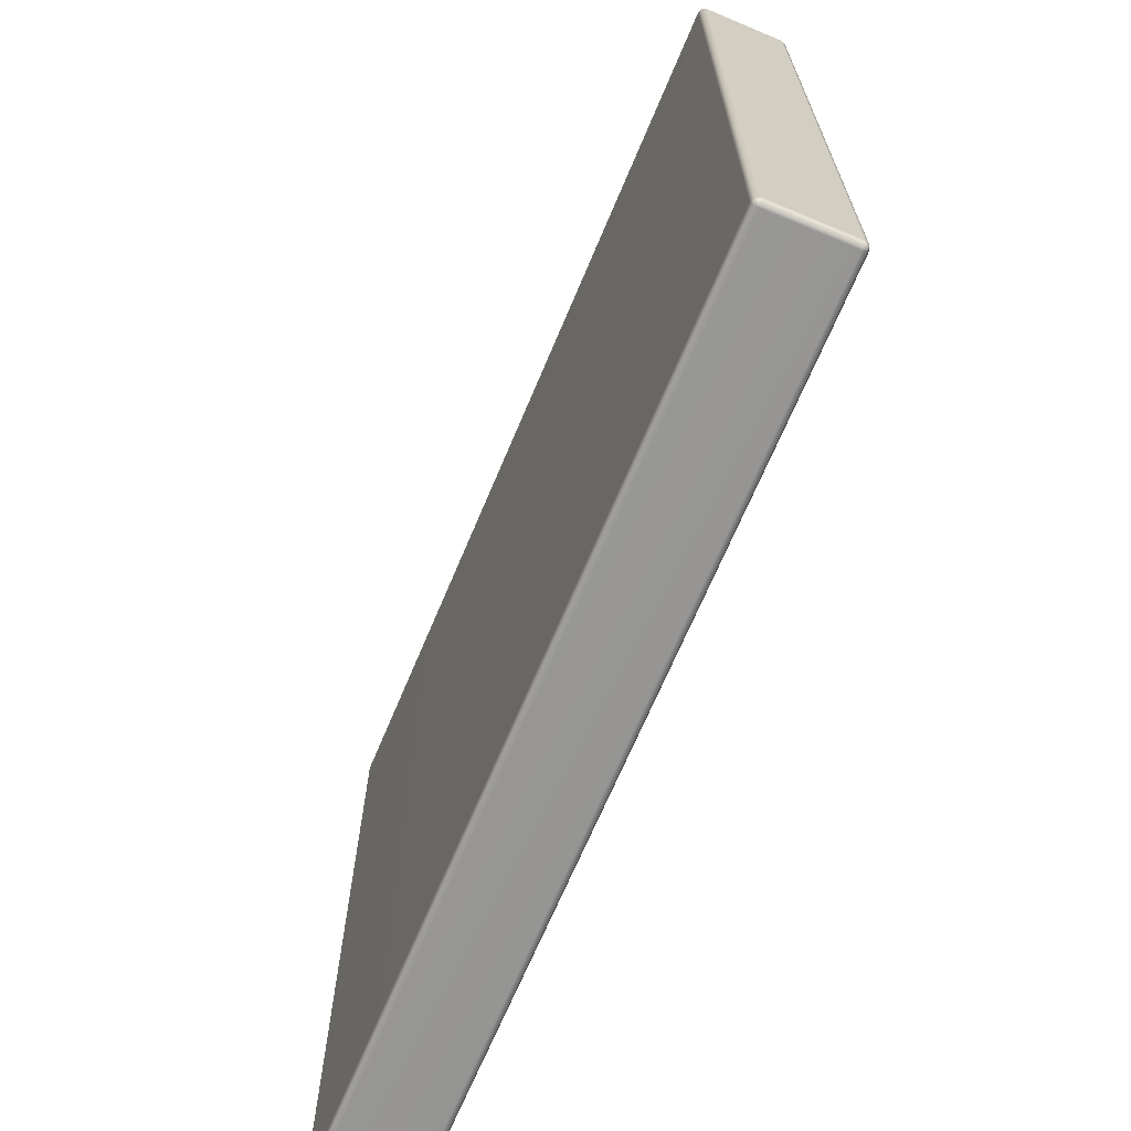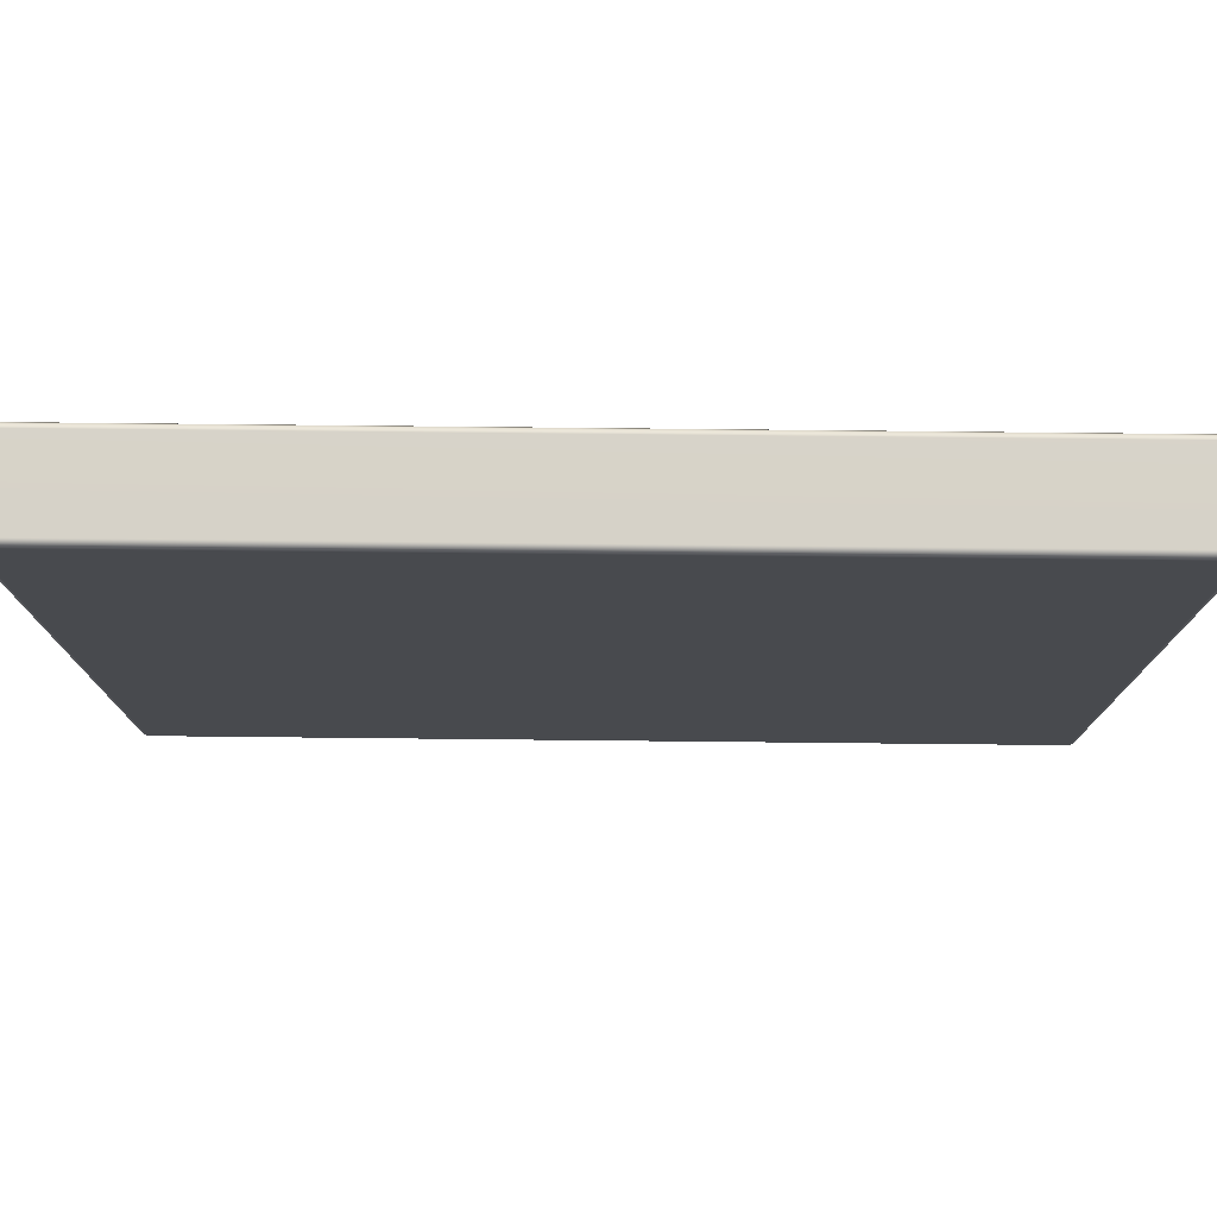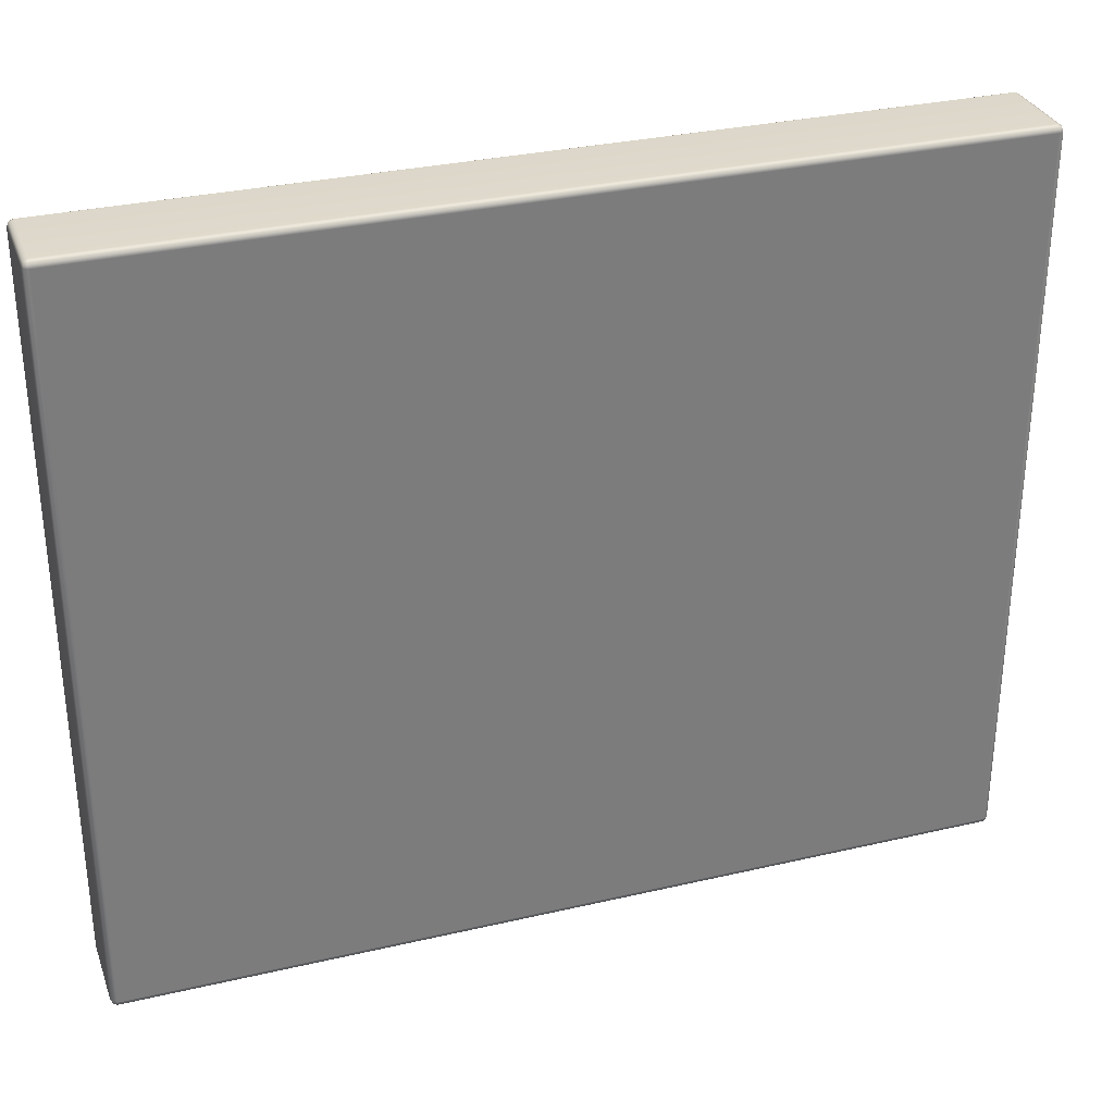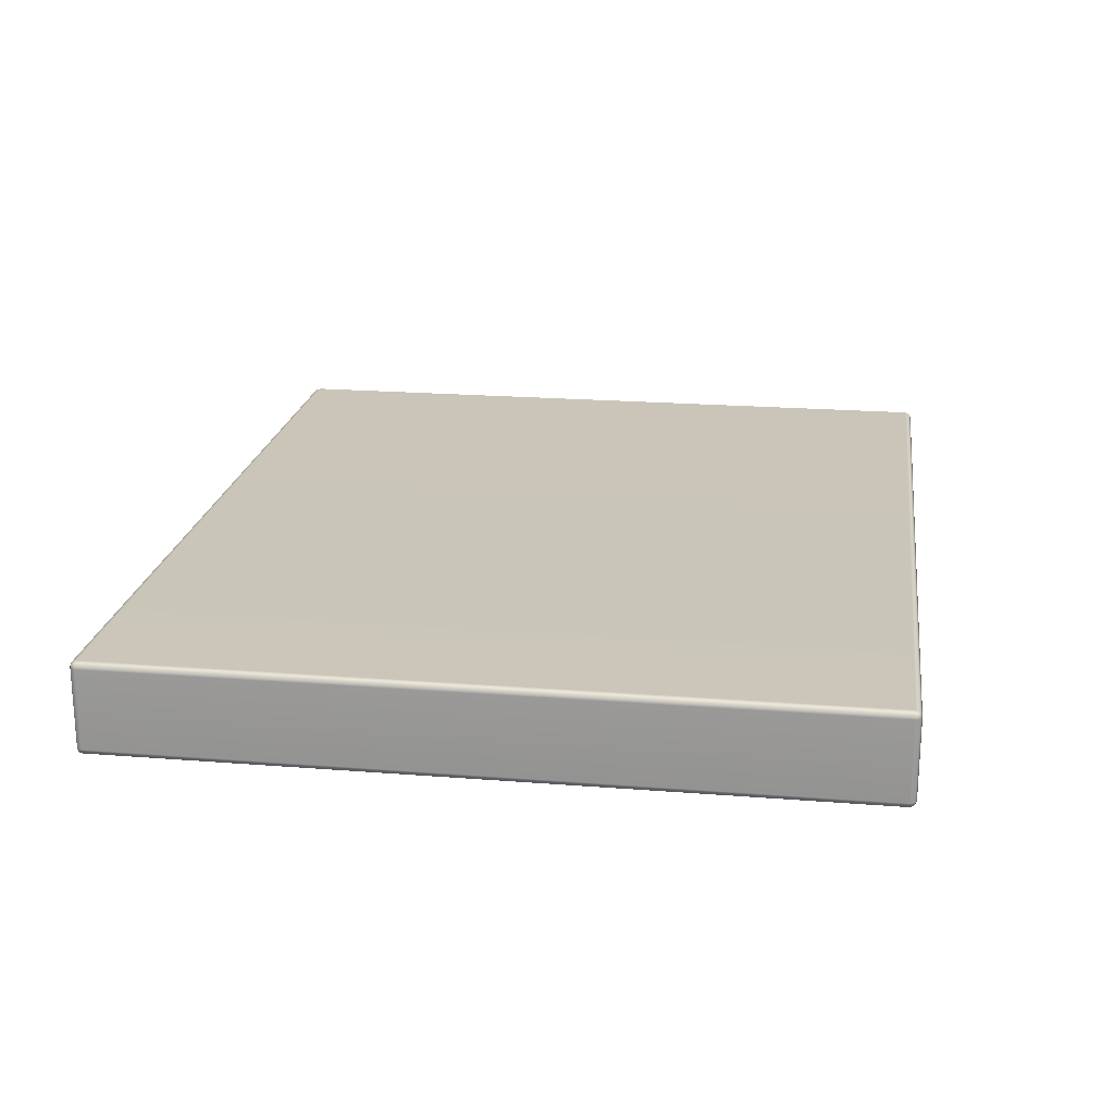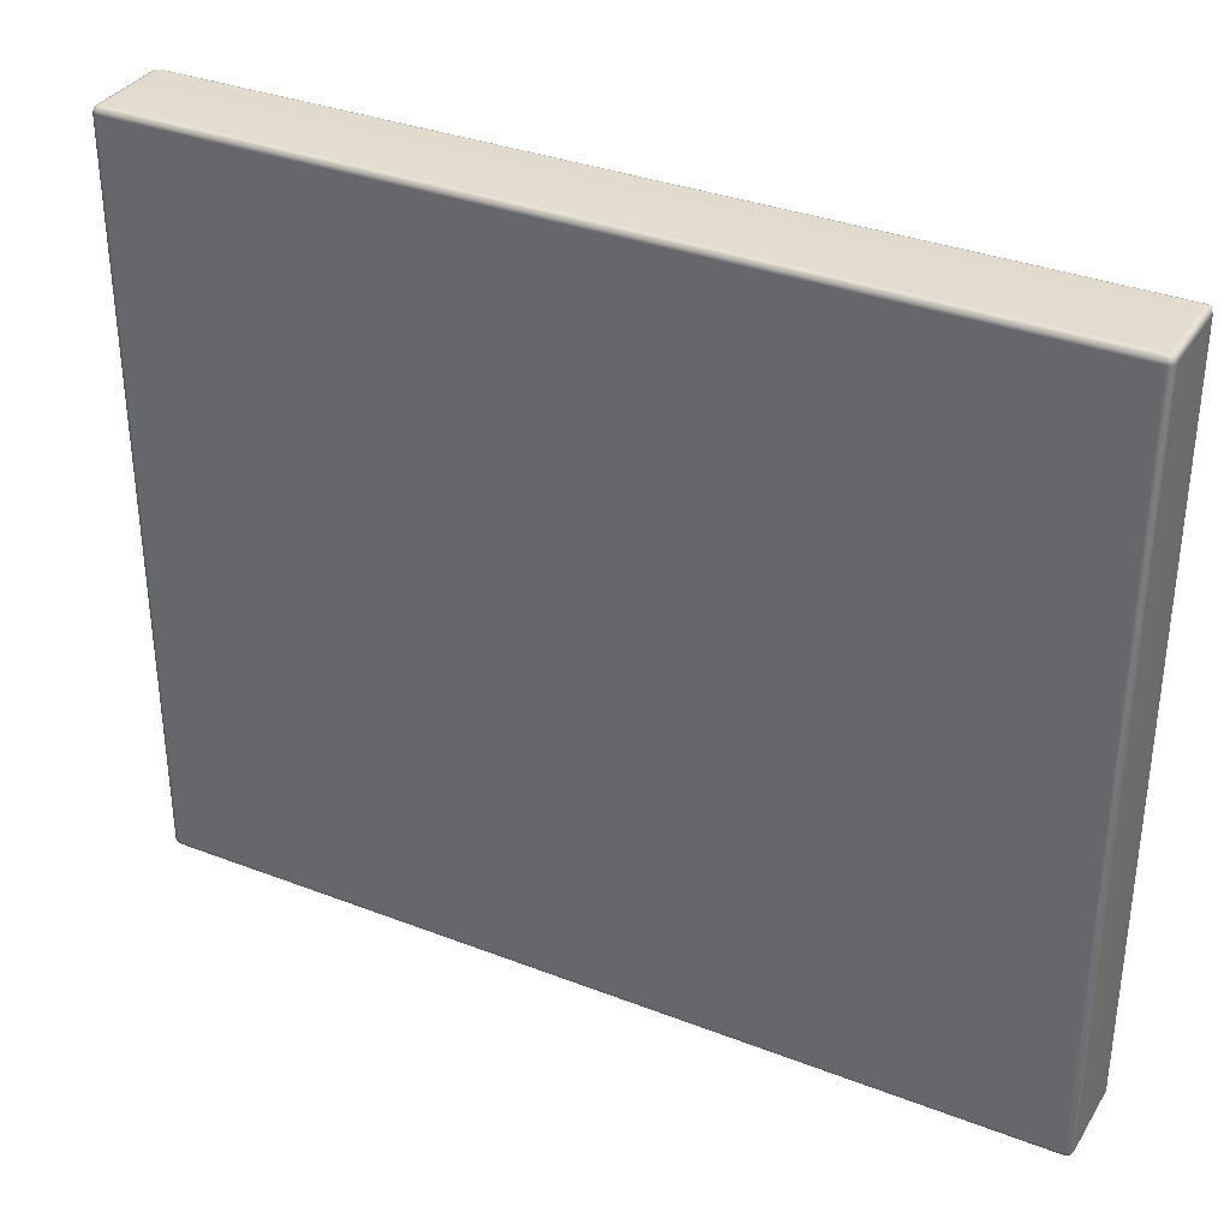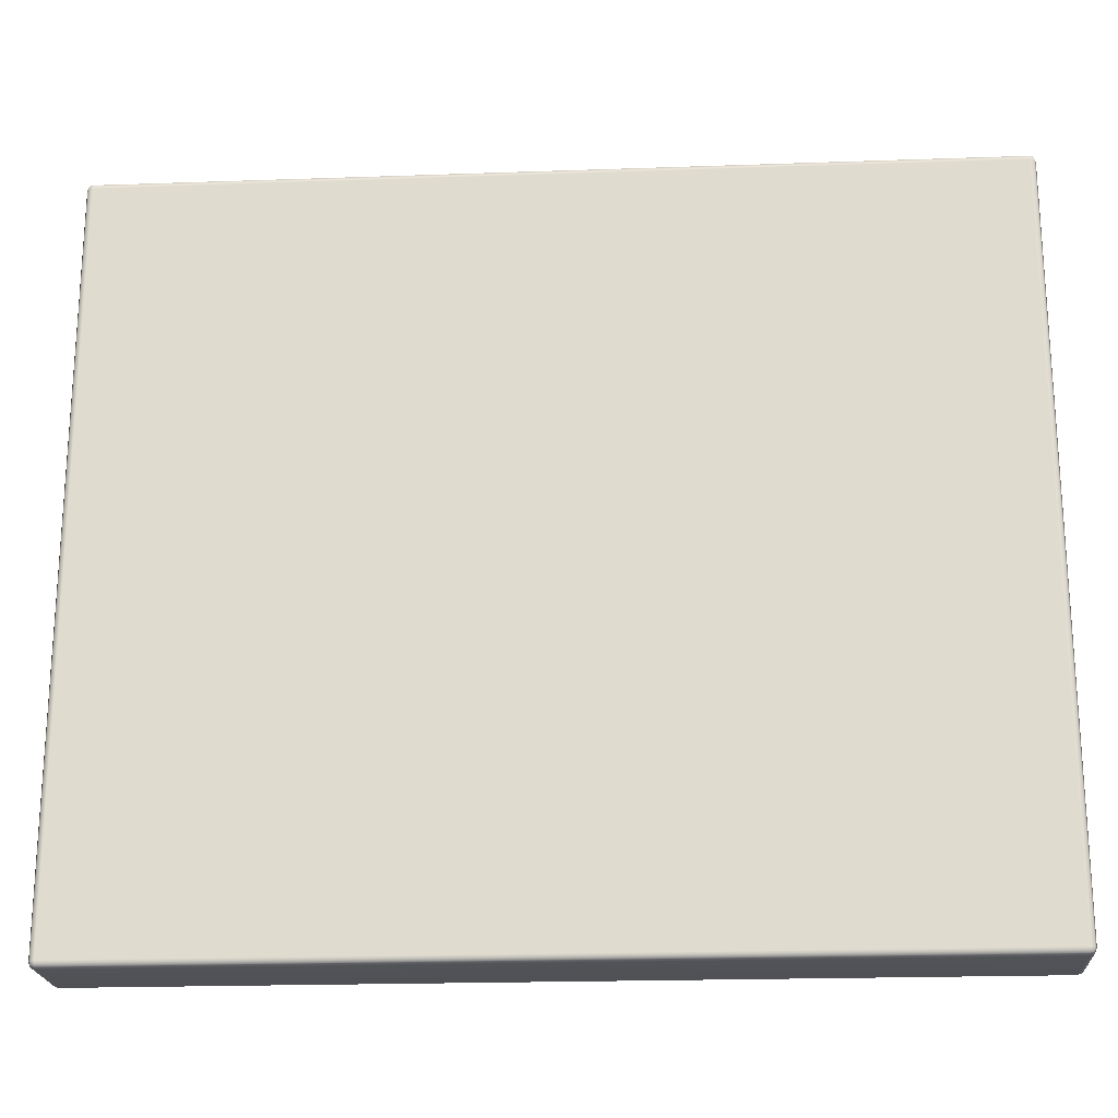
<metadata>
{"format":"obj","ext":"obj","renderer":"f3d","projection":"perspective","resolution":1024,"background":"white","views":[{"elev":-67.7,"azim":67.3,"up":"+Z"},{"elev":77.2,"azim":-179.4,"up":"+Z"},{"elev":31.4,"azim":161.7,"up":"+Z"},{"elev":20.6,"azim":-81.8,"up":"+Y"},{"elev":34.3,"azim":27.5,"up":"+Z"},{"elev":-21.0,"azim":-176.4,"up":"+Z"}]}
</metadata>
<code>
g ENV_SY01_HHR_Platform_HPSquare_MO
v -24.16 6.449 -12.23
v -24.15 6.489 -12.22
v -24.16 6.498 -12.18
v -24.18 6.449 -12.18
v -24.16 5.589 -12.23
v -24.18 6.449 -4.111
v -24.16 6.498 -4.111
v -24.18 5.589 -12.18
v -24.16 6.449 -4.061
v -24.15 6.489 -4.071
v -24.18 5.589 -4.111
v -24.16 5.589 -4.061
v -24.16 5.539 -4.111
v -24.15 5.548 -4.071
v -24.16 5.539 -12.18
v -24.15 5.548 -12.22
v -24.16 6.498 -12.18
v -24.15 6.489 -12.22
v -24.11 6.498 -12.23
v -24.11 6.518 -12.18
v -24.16 6.498 -4.111
v -14.48 6.519 -12.18
v -14.48 6.498 -12.23
v -24.11 6.518 -4.111
v -14.43 6.498 -12.18
v -14.44 6.489 -12.22
v -14.48 6.519 -4.111
v -14.43 6.498 -4.111
v -14.48 6.498 -4.061
v -14.44 6.489 -4.071
v -24.11 6.498 -4.061
v -24.15 6.489 -4.071
v -24.11 6.498 -12.23
v -24.15 6.489 -12.22
v -24.16 6.449 -12.23
v -24.11 6.449 -12.25
v -14.48 6.498 -12.23
v -24.11 5.589 -12.25
v -24.16 5.589 -12.23
v -24.11 5.539 -12.23
v -24.15 5.548 -12.22
v -14.48 5.589 -12.25
v -14.48 5.539 -12.23
v -14.48 6.449 -12.25
v -14.43 5.589 -12.23
v -14.44 5.549 -12.22
v -14.43 6.449 -12.23
v -14.44 6.489 -12.22
v -14.43 6.498 -12.18
v -14.44 6.489 -12.22
v -14.43 6.449 -12.23
v -14.41 6.449 -12.18
v -14.43 6.498 -4.111
v -14.41 5.589 -12.18
v -14.43 5.589 -12.23
v -14.43 5.539 -12.18
v -14.44 5.549 -12.22
v -14.41 5.589 -4.111
v -14.43 5.539 -4.111
v -14.41 6.449 -4.111
v -14.43 5.589 -4.061
v -14.44 5.549 -4.071
v -14.43 6.449 -4.061
v -14.44 6.489 -4.071
v -24.11 5.539 -12.23
v -24.15 5.548 -12.22
v -24.16 5.539 -12.18
v -24.11 5.518 -12.18
v -14.48 5.539 -12.23
v -24.11 5.518 -4.111
v -24.16 5.539 -4.111
v -24.11 5.539 -4.061
v -24.15 5.548 -4.071
v -14.48 5.518 -4.111
v -14.48 5.539 -4.061
v -14.48 5.518 -12.18
v -14.43 5.539 -4.111
v -14.44 5.549 -4.071
v -14.43 5.539 -12.18
v -14.44 5.549 -12.22
v -24.11 5.539 -4.061
v -24.15 5.548 -4.071
v -24.16 5.589 -4.061
v -24.11 5.589 -4.04
v -14.48 5.539 -4.061
v -24.11 6.449 -4.04
v -24.16 6.449 -4.061
v -24.11 6.498 -4.061
v -24.15 6.489 -4.071
v -14.48 6.449 -4.04
v -14.48 6.498 -4.061
v -14.48 5.589 -4.04
v -14.43 6.449 -4.061
v -14.44 6.489 -4.071
v -14.43 5.589 -4.061
v -14.44 5.549 -4.071
g ENV_SY01_HHR_Platform_HPSquare_MO_0
f 3 2 1
f 4 3 1
f 1 5 4
f 4 6 3
f 6 7 3
f 5 8 4
f 6 4 8
f 6 9 7
f 9 10 7
f 9 6 11
f 11 6 8
f 12 9 11
f 11 13 12
f 13 11 8
f 13 14 12
f 15 13 8
f 8 5 15
f 5 16 15
f 19 18 17
f 20 19 17
f 17 21 20
f 20 22 19
f 22 23 19
f 21 24 20
f 22 20 24
f 22 25 23
f 25 26 23
f 22 27 25
f 27 22 24
f 27 28 25
f 27 29 28
f 29 27 24
f 29 30 28
f 31 29 24
f 24 21 31
f 21 32 31
f 35 34 33
f 36 35 33
f 33 37 36
f 36 38 35
f 38 39 35
f 38 40 39
f 40 41 39
f 38 42 40
f 42 38 36
f 42 43 40
f 37 44 36
f 44 42 36
f 42 45 43
f 45 42 44
f 45 46 43
f 47 45 44
f 44 37 47
f 37 48 47
f 51 50 49
f 52 51 49
f 49 53 52
f 52 54 51
f 54 55 51
f 54 56 55
f 56 57 55
f 54 58 56
f 54 52 58
f 58 59 56
f 53 60 52
f 52 60 58
f 58 61 59
f 58 60 61
f 61 62 59
f 60 63 61
f 60 53 63
f 53 64 63
f 67 66 65
f 68 67 65
f 65 69 68
f 68 70 67
f 70 71 67
f 70 72 71
f 72 73 71
f 70 74 72
f 74 70 68
f 74 75 72
f 69 76 68
f 76 74 68
f 74 77 75
f 77 74 76
f 77 78 75
f 79 77 76
f 76 69 79
f 69 80 79
f 83 82 81
f 84 83 81
f 81 85 84
f 84 86 83
f 86 87 83
f 86 88 87
f 88 89 87
f 86 90 88
f 90 86 84
f 90 91 88
f 85 92 84
f 92 90 84
f 90 93 91
f 93 90 92
f 93 94 91
f 95 93 92
f 92 85 95
f 85 96 95

</code>
